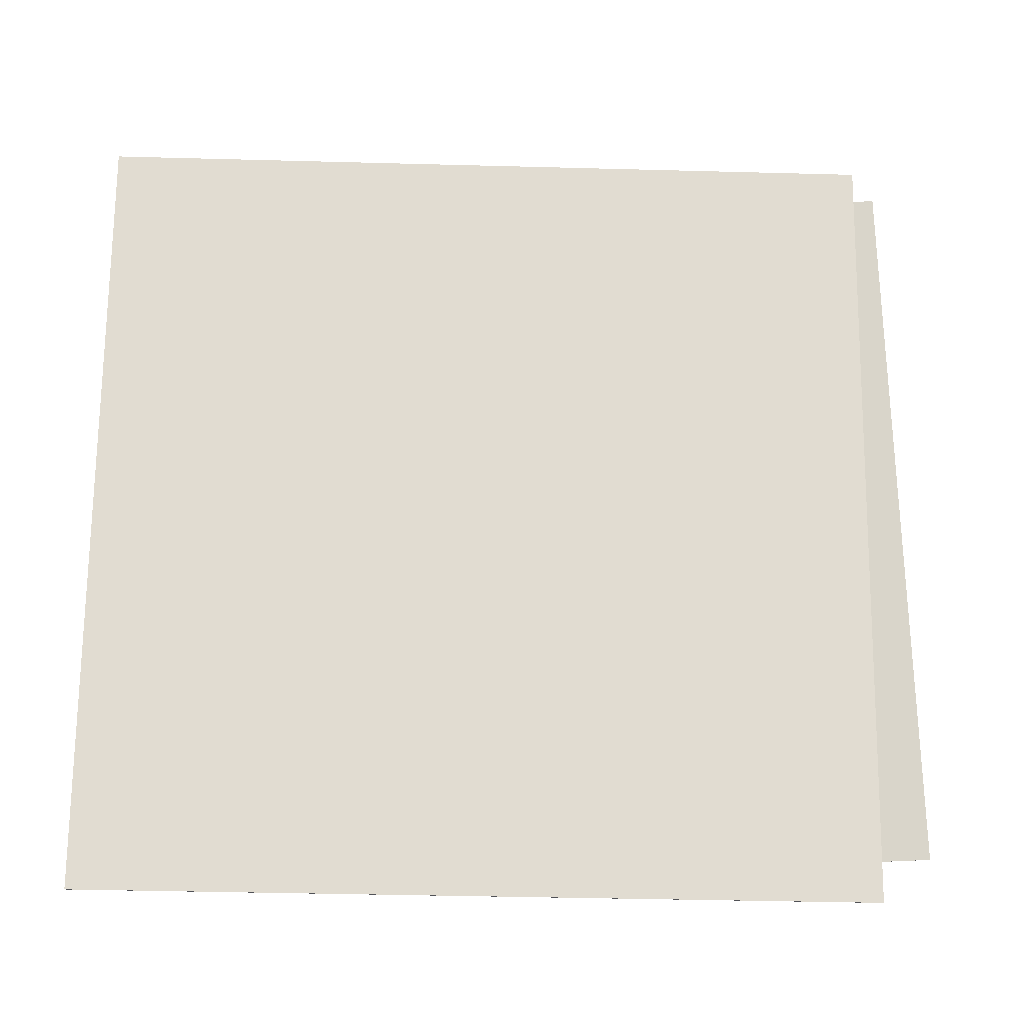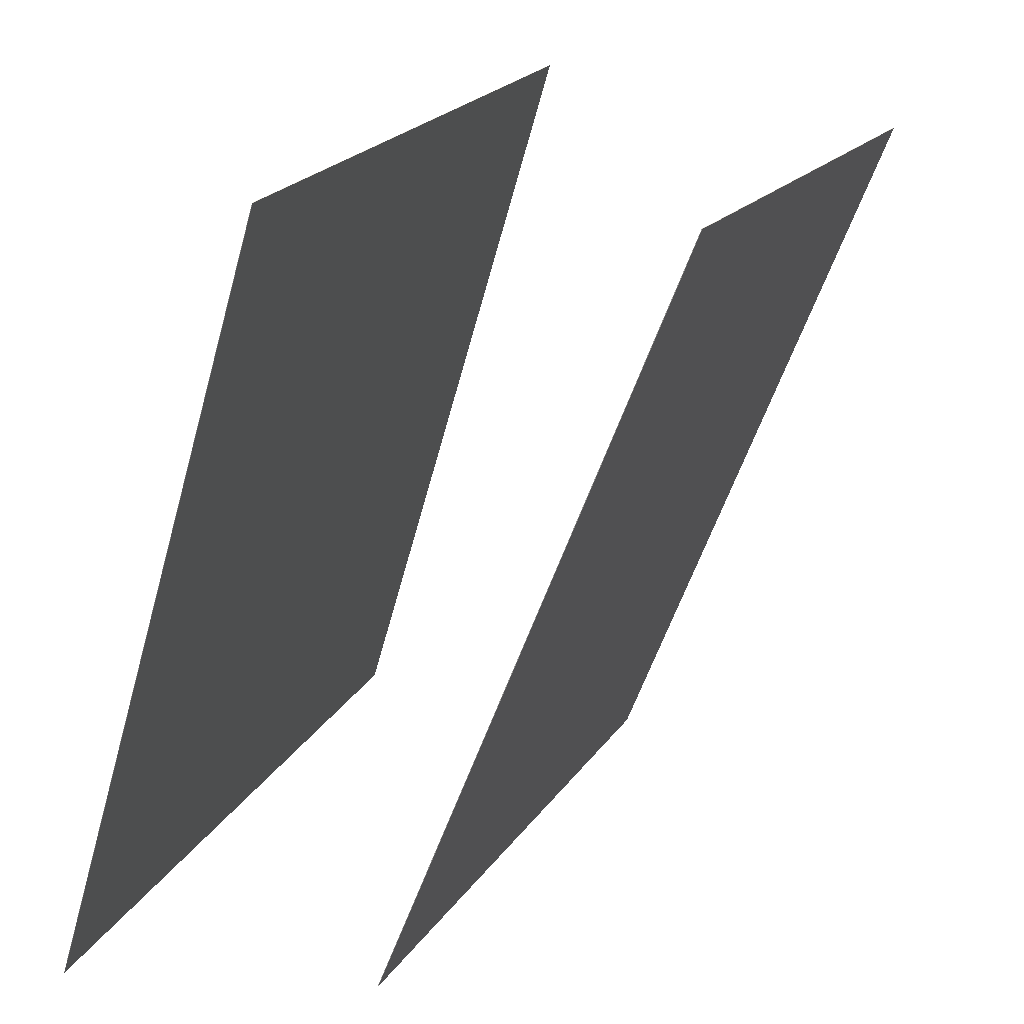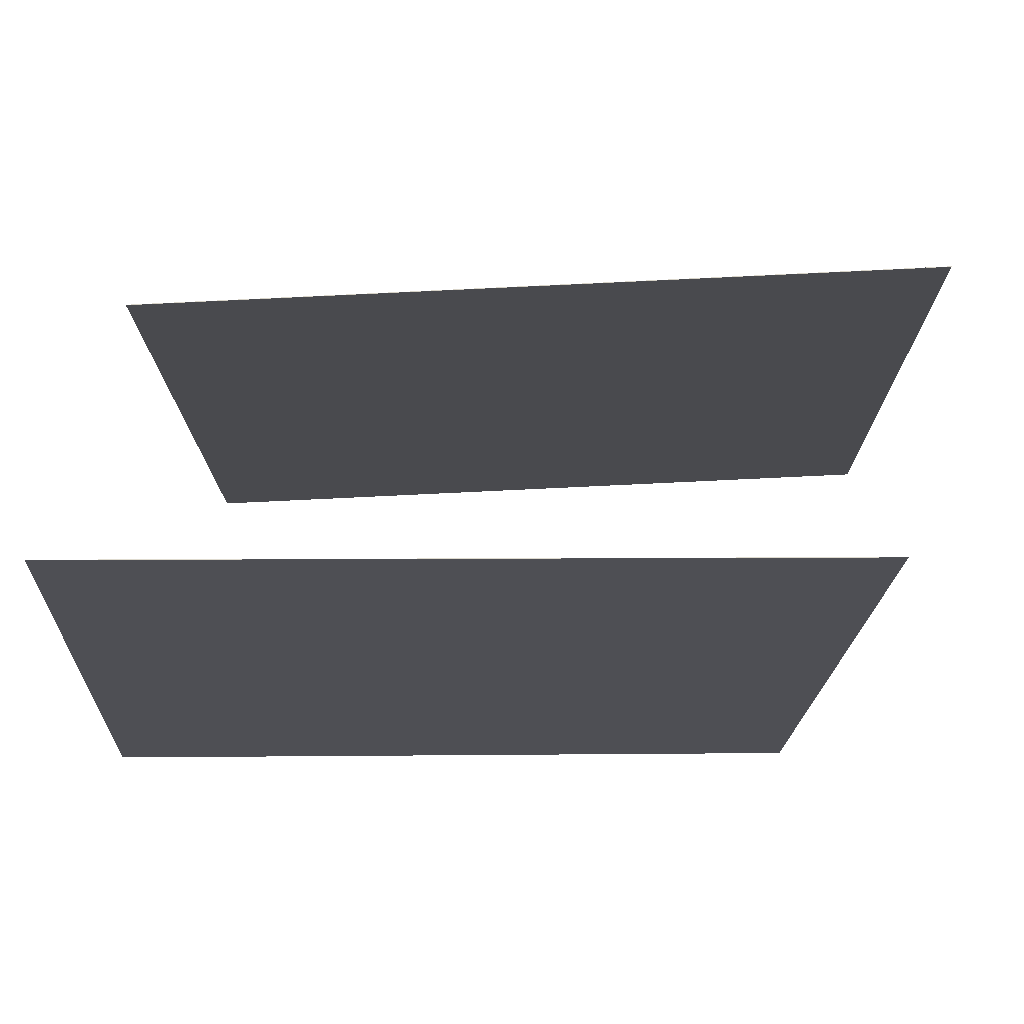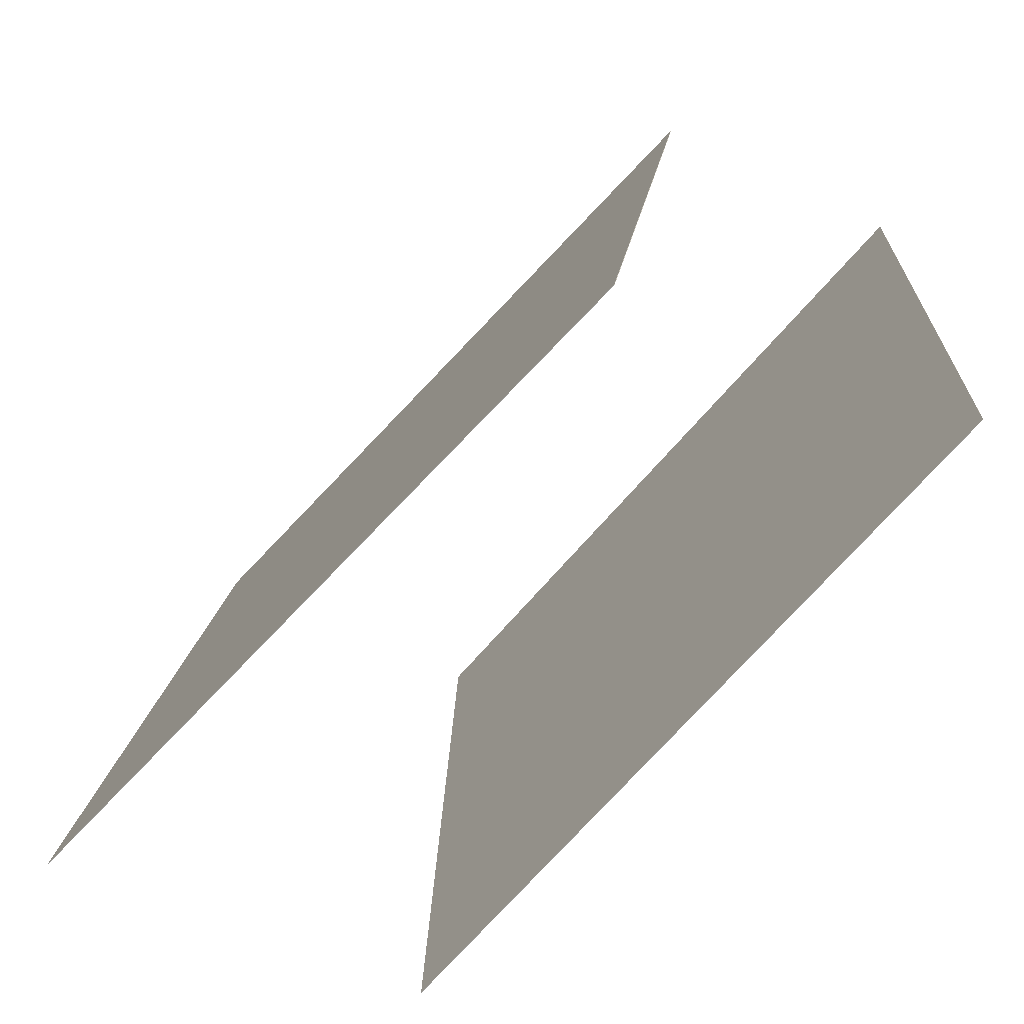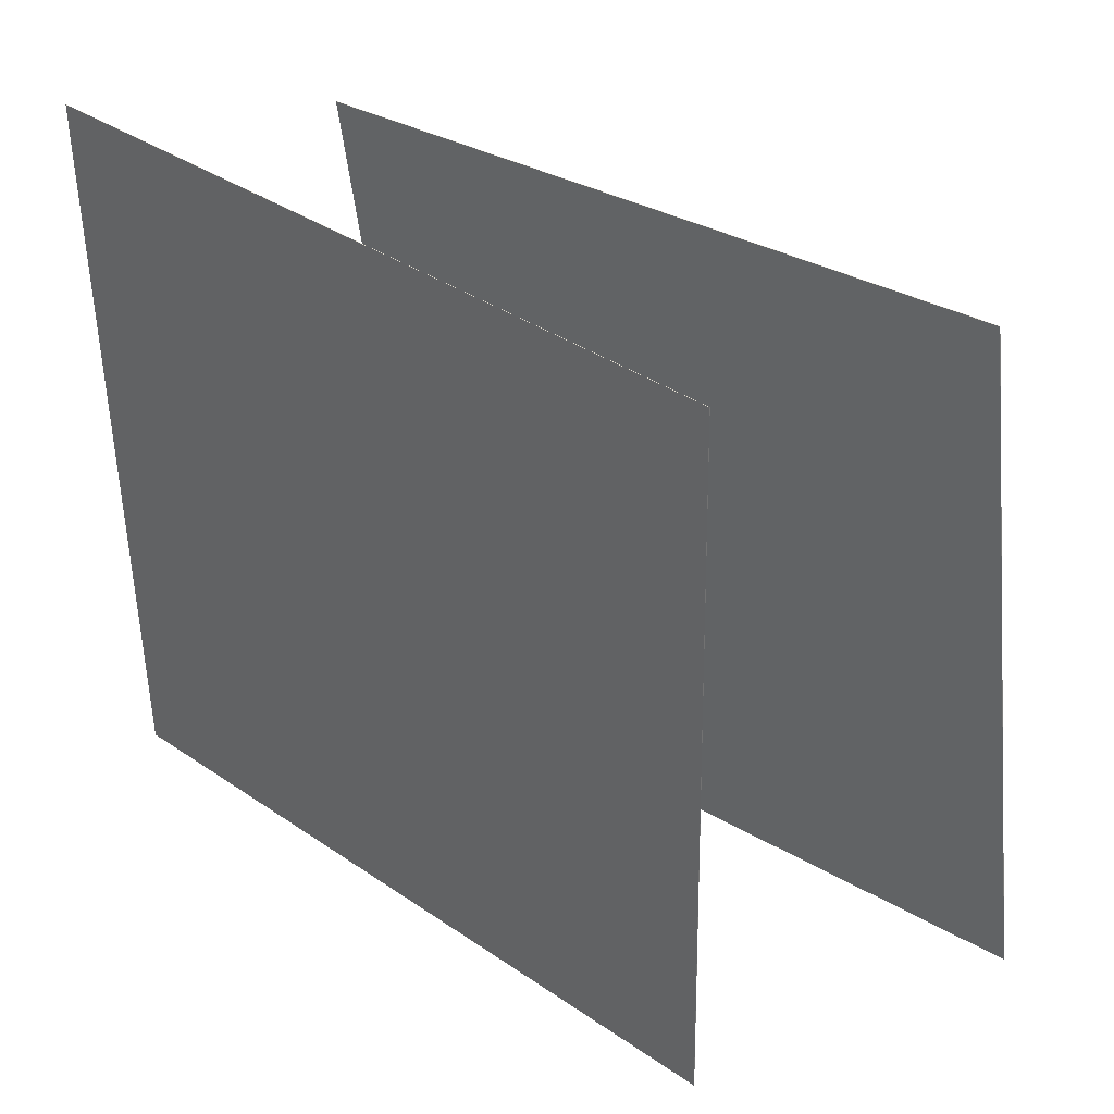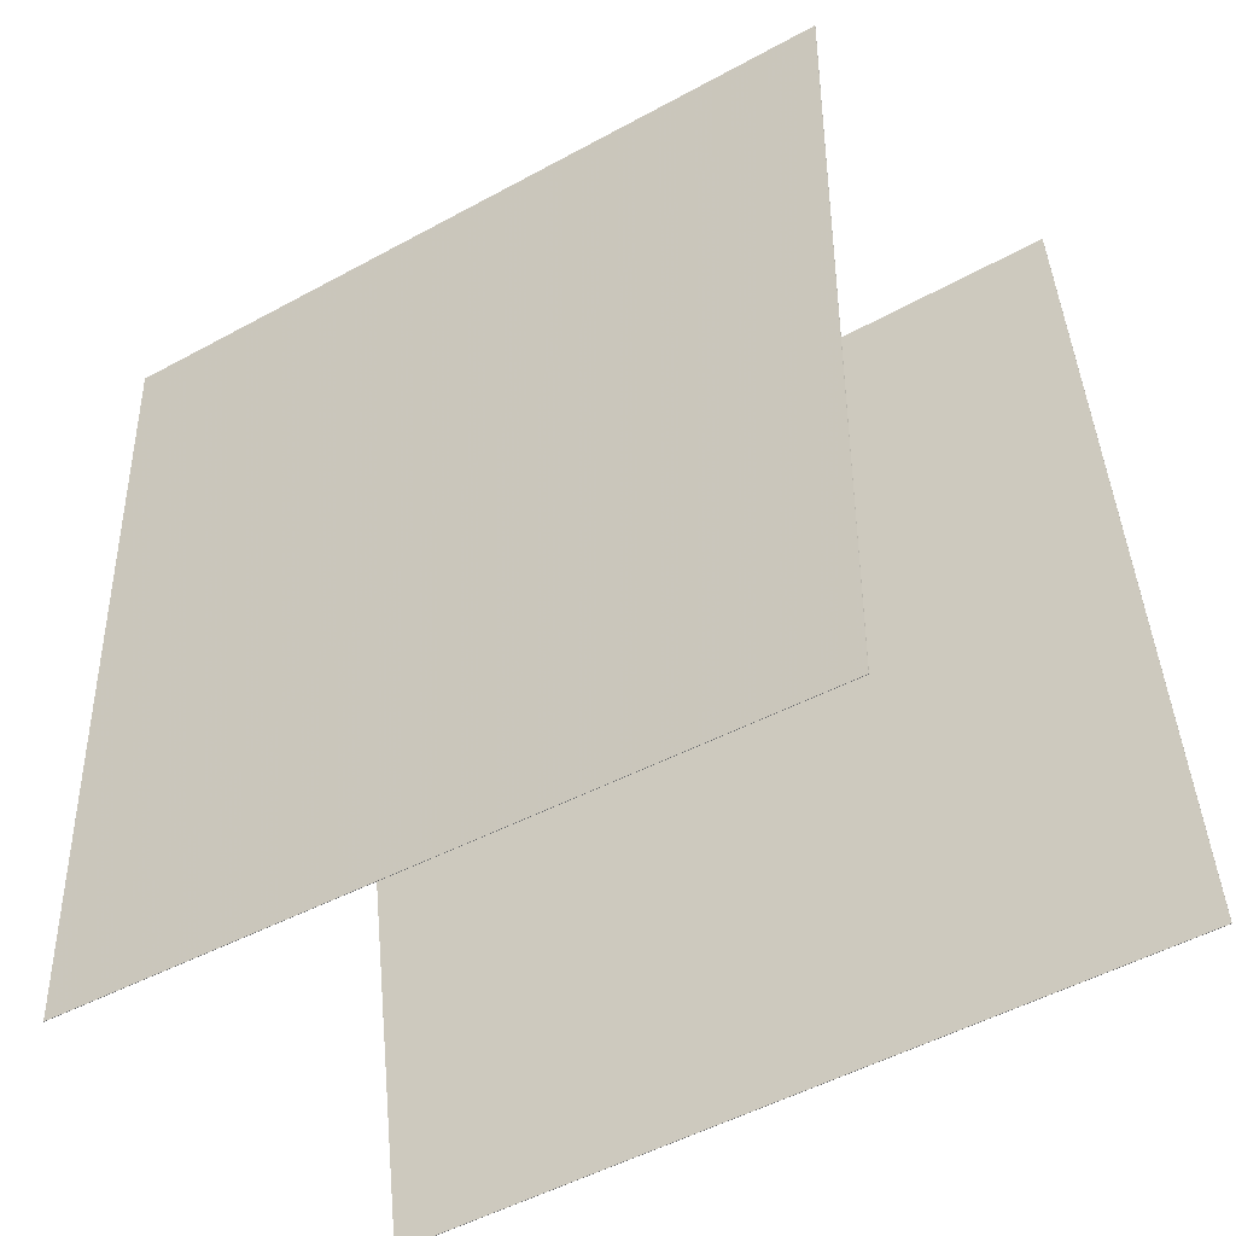
<metadata>
{"format":"obj","ext":"obj","renderer":"f3d","projection":"perspective","resolution":1024,"background":"white","views":[{"elev":-11.5,"azim":108.6,"up":"+Y"},{"elev":-69.5,"azim":-12.5,"up":"+Z"},{"elev":67.6,"azim":-72.1,"up":"+Y"},{"elev":-66.3,"azim":158.2,"up":"+Y"},{"elev":32.7,"azim":-29.1,"up":"+Y"},{"elev":-47.6,"azim":-37.9,"up":"+Y"}]}
</metadata>
<code>
v -0.05716 0.4471 -0.4362
v -0.05774 0.447 -0.436
v 0.2836 0.4616 0.4776
v 0.283 0.4615 0.4778
v 0.08724 -0.5194 -0.4747
v 0.08666 -0.5195 -0.4745
v 0.428 -0.5049 0.4391
v 0.4274 -0.505 0.4393
f 1.0 7.0 5.0
f 1.0 3.0 7.0
f 1.0 4.0 3.0
f 1.0 2.0 4.0
f 3.0 8.0 7.0
f 3.0 4.0 8.0
f 5.0 7.0 8.0
f 5.0 8.0 6.0
f 1.0 5.0 6.0
f 1.0 6.0 2.0
f 2.0 6.0 8.0
f 2.0 8.0 4.0
v -0.3681 -0.4431 -0.46
v -0.05122 -0.4833 0.4592
v -0.4192 0.5308 -0.3998
v -0.1024 0.4906 0.5195
v -0.3676 -0.443 -0.4602
v -0.05072 -0.4833 0.459
v -0.4187 0.5308 -0.4
v -0.1019 0.4906 0.5193
f 9.0 15.0 13.0
f 9.0 11.0 15.0
f 9.0 12.0 11.0
f 9.0 10.0 12.0
f 11.0 16.0 15.0
f 11.0 12.0 16.0
f 13.0 15.0 16.0
f 13.0 16.0 14.0
f 9.0 13.0 14.0
f 9.0 14.0 10.0
f 10.0 14.0 16.0
f 10.0 16.0 12.0

</code>
